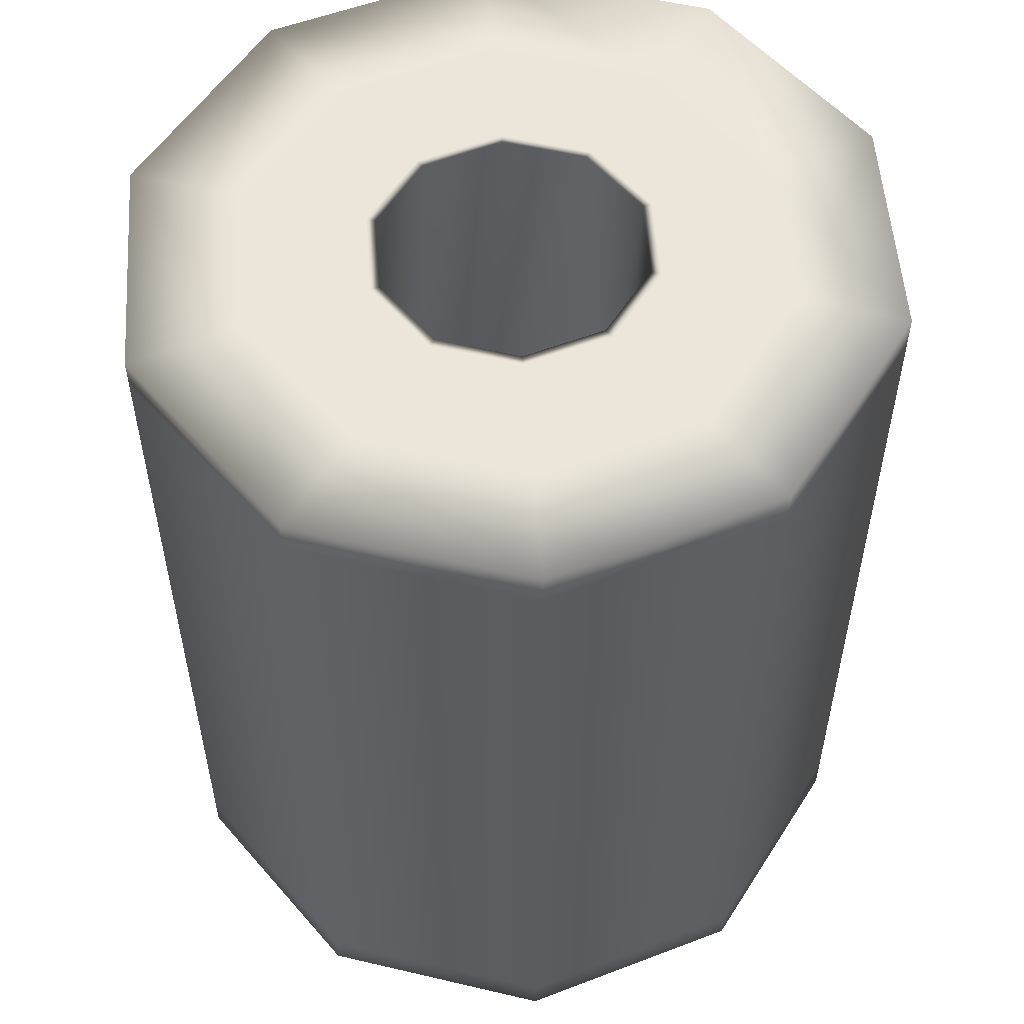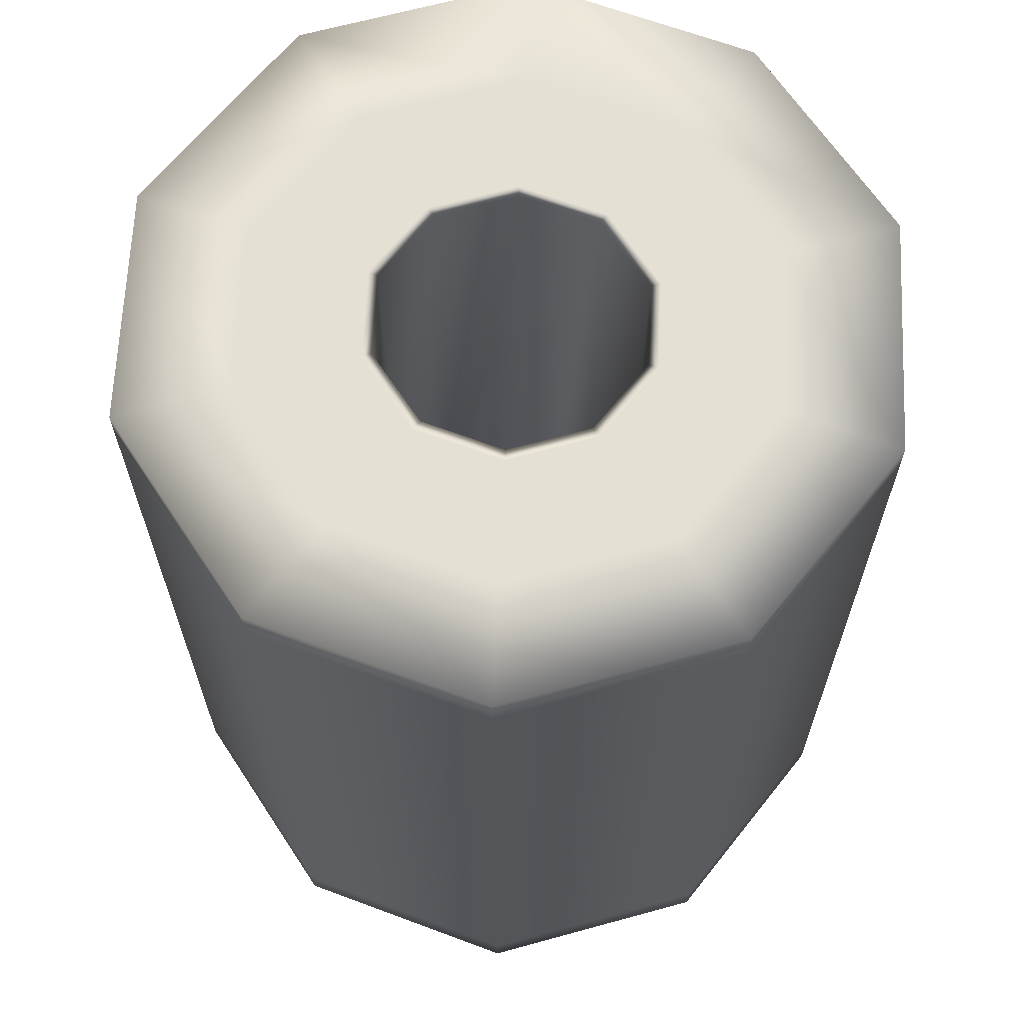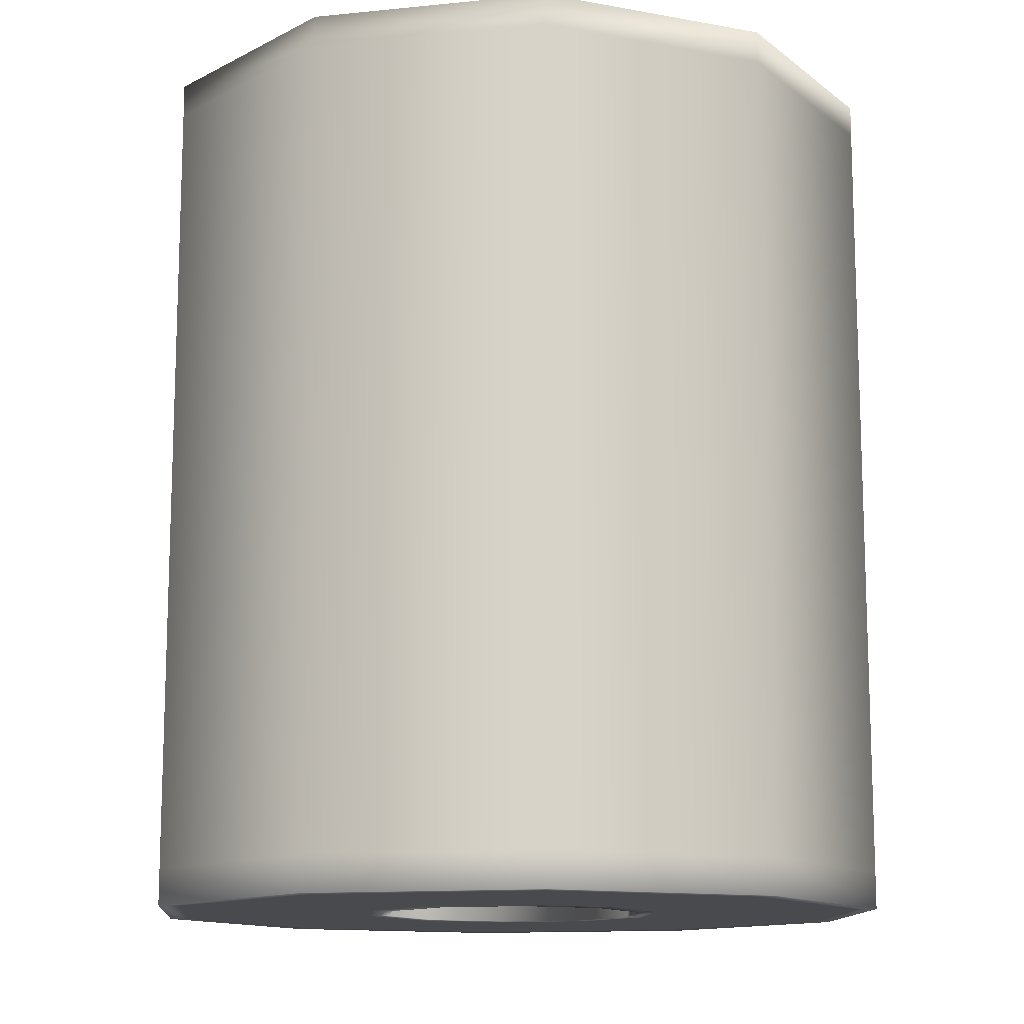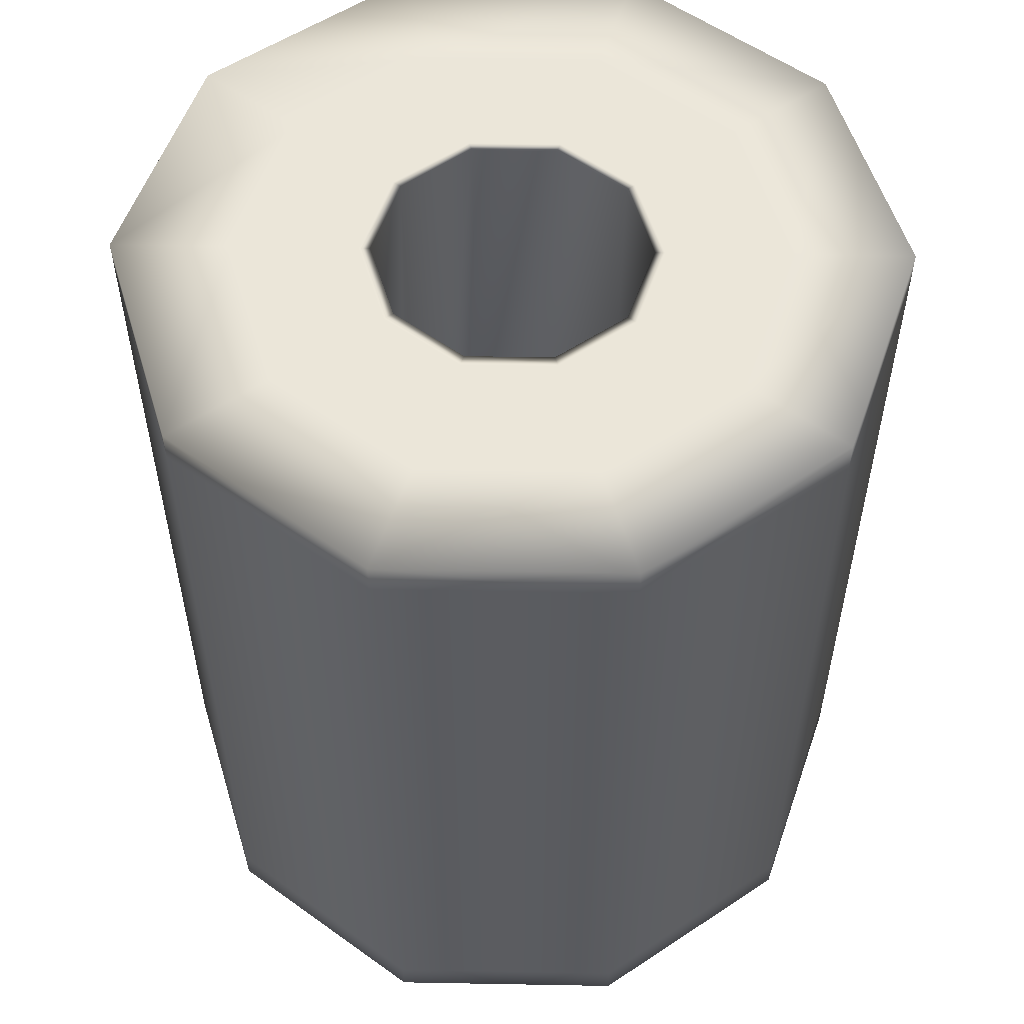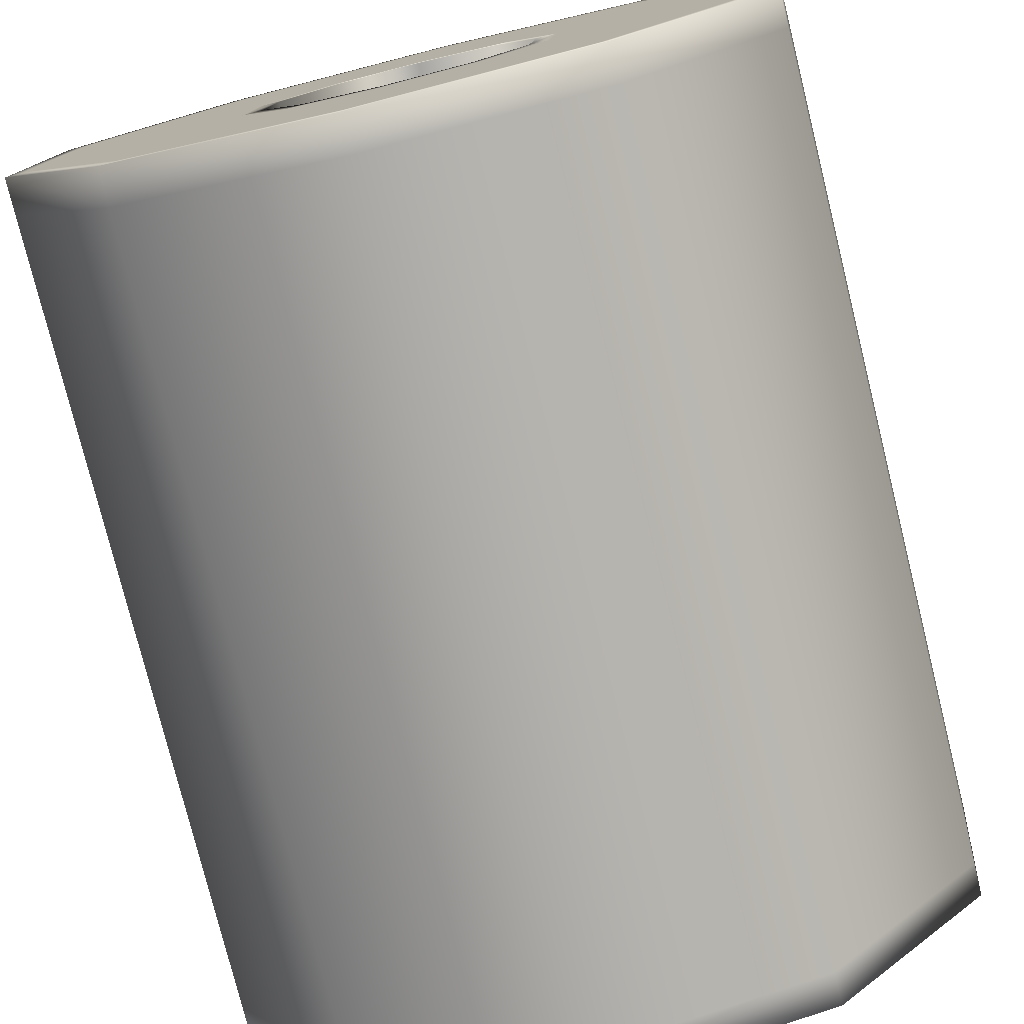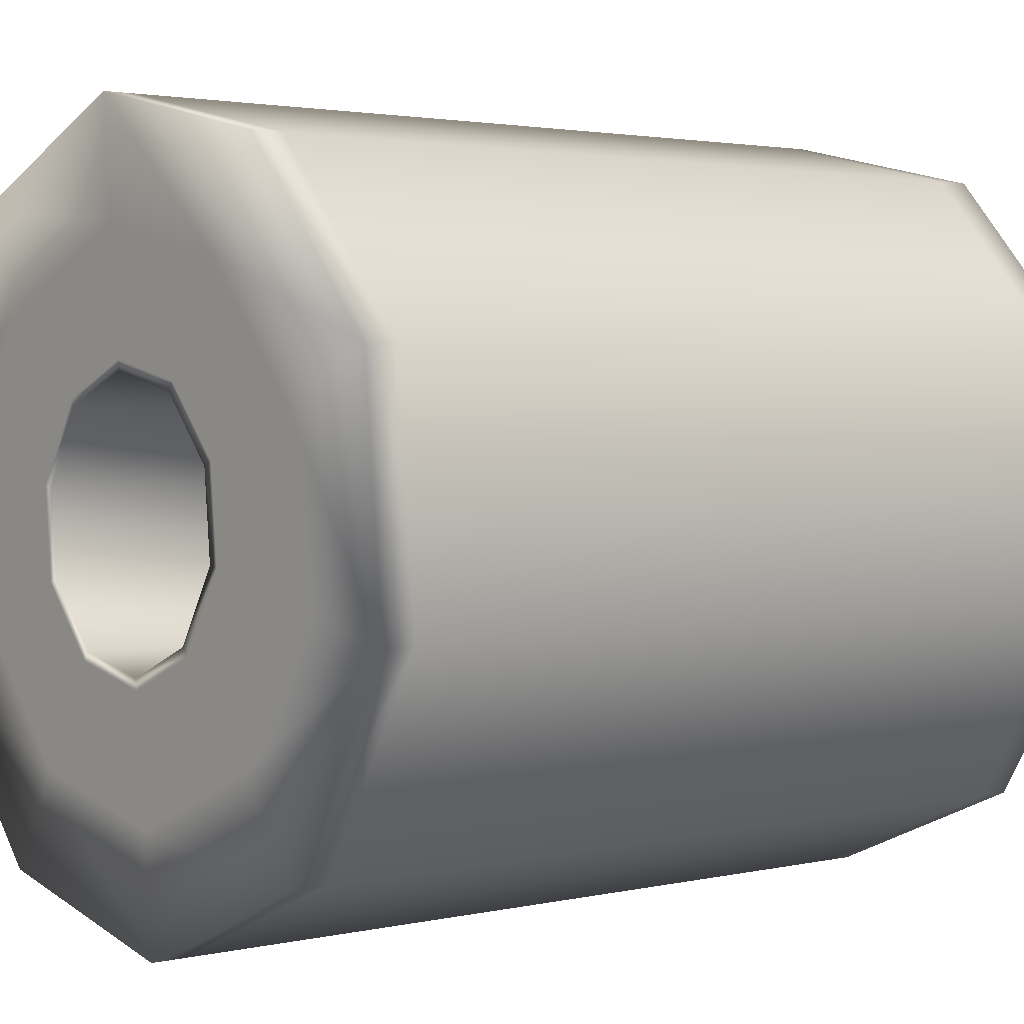
<metadata>
{"format":"obj","ext":"obj","renderer":"f3d","projection":"perspective","resolution":1024,"background":"white","views":[{"elev":54.6,"azim":37.4,"up":"+Z"},{"elev":65.7,"azim":8.0,"up":"+Z"},{"elev":-12.8,"azim":72.6,"up":"+Z"},{"elev":55.3,"azim":-47.5,"up":"+Z"},{"elev":-77.6,"azim":-166.1,"up":"+Y"},{"elev":2.3,"azim":50.6,"up":"+Y"}]}
</metadata>
<code>
o Toiletpaper
v -0.004956 0.0515 0.05701
v 0.02641 0.0445 0.05701
v 0.04767 0.02039 0.05701
v 0.0507 -0.01162 0.05701
v 0.03435 -0.0393 0.05701
v 0.004851 -0.05208 0.05701
v -0.02652 -0.04507 0.05701
v -0.04777 -0.02097 0.05701
v -0.05081 0.01104 0.05701
v -0.03445 0.03872 0.05701
v 0.02641 0.0445 -0.06151
v 0.04767 0.02039 -0.06151
v 0.0507 -0.01162 -0.06151
v 0.03435 -0.0393 -0.06151
v 0.004851 -0.05208 -0.06151
v -0.02652 -0.04507 -0.06151
v -0.04777 -0.02097 -0.06151
v -0.05081 0.01104 -0.06151
v -0.03445 0.03872 -0.06151
v -0.004956 0.0515 -0.06151
v -0.01218 0.01347 0.05701
v -0.01218 0.01347 -0.06151
v -0.001778 0.01798 -0.06151
v -0.001778 0.01798 0.05701
v -0.01794 0.003706 0.05701
v -0.01794 0.003706 -0.06151
v -0.01688 -0.007585 0.05701
v -0.01688 -0.007585 -0.06151
v -0.009382 -0.01608 0.05701
v -0.009382 -0.01608 -0.06151
v 0.001673 -0.01855 0.05701
v 0.001673 -0.01855 -0.06151
v 0.01207 -0.01405 0.05701
v 0.01207 -0.01405 -0.06151
v 0.01784 -0.004283 0.05701
v 0.01784 -0.004283 -0.06151
v 0.01677 0.007007 0.05701
v 0.01677 0.007007 -0.06151
v 0.009277 0.01551 0.05701
v 0.009277 0.01551 -0.06151
v -0.004956 0.0515 0.0526
v 0.02641 0.0445 0.0526
v 0.04767 0.02039 0.0526
v 0.0507 -0.01162 0.0526
v 0.03435 -0.0393 0.0526
v 0.004851 -0.05208 0.0526
v -0.02652 -0.04507 0.0526
v -0.04777 -0.02097 0.0526
v -0.05081 0.01104 0.0526
v -0.03445 0.03872 0.0526
v 0.02641 0.0445 -0.05662
v 0.04767 0.02039 -0.05662
v 0.0507 -0.01162 -0.05662
v 0.03435 -0.0393 -0.05662
v 0.004851 -0.05208 -0.05662
v -0.02652 -0.04507 -0.05662
v -0.04777 -0.02097 -0.05662
v -0.05081 0.01104 -0.05662
v -0.03445 0.03872 -0.05662
v -0.004956 0.0515 -0.05662
v 0.001809 -0.01999 0.05701
v -0.01012 -0.01733 0.05701
v 0.01302 -0.01513 0.05701
v 0.01925 -0.004597 0.05701
v 0.01809 0.00758 0.05701
v -0.01313 0.01455 0.05701
v -0.001914 0.01941 0.05701
v 0.01001 0.01675 0.05701
v -0.01935 0.00402 0.05701
v -0.0182 -0.008157 0.05701
v -0.01855 -0.03159 0.05701
v -0.00348 0.03591 0.05701
v 0.003375 -0.03649 0.05701
v 0.02399 -0.02755 0.05701
v 0.03542 -0.008208 0.05701
v 0.0333 0.01416 0.05701
v -0.02409 0.02698 0.05701
v 0.01844 0.03102 0.05701
v -0.03553 0.007631 0.05701
v -0.03341 -0.01474 0.05701
v 0.04782 -0.01098 -0.06151
v 0.04496 0.01922 -0.06151
v -0.004678 0.04857 -0.06151
v -0.0325 0.03651 -0.06151
v 0.02491 0.04196 -0.06151
v -0.04793 0.0104 -0.06151
v -0.04507 -0.01979 -0.06151
v -0.02502 -0.04254 -0.06151
v 0.004573 -0.04914 -0.06151
v 0.0324 -0.03709 -0.06151
v 0.02066 -0.004913 -0.06151
v -0.002051 0.02085 -0.06151
v 0.01942 0.008155 -0.06151
v -0.01409 0.01564 -0.06151
v 0.01075 0.018 -0.06151
v -0.02076 0.004335 -0.06151
v -0.01953 -0.008733 -0.06151
v -0.01085 -0.01857 -0.06151
v 0.001945 -0.02143 -0.06151
v 0.01398 -0.01621 -0.06151
f 60 19 59
f 59 18 58
f 58 17 57
f 57 16 56
f 56 15 55
f 55 14 54
f 54 13 53
f 53 12 52
f 52 11 51
f 51 20 60
f 22 24 21
f 26 21 25
f 28 25 27
f 30 27 29
f 32 29 31
f 34 31 33
f 36 33 35
f 38 35 37
f 40 37 39
f 23 39 24
f 91 38 93
f 61 29 62
f 94 23 22
f 93 40 95
f 63 31 61
f 94 26 96
f 95 23 92
f 64 33 63
f 96 28 97
f 64 37 35
f 97 30 98
f 66 24 67
f 65 39 37
f 99 30 32
f 69 21 66
f 68 24 39
f 100 32 34
f 70 25 69
f 91 34 36
f 62 27 70
f 2 41 1
f 3 42 2
f 4 43 3
f 5 44 4
f 6 45 5
f 7 46 6
f 8 47 7
f 9 48 8
f 10 49 9
f 1 50 10
f 42 60 41
f 43 51 42
f 44 52 43
f 45 53 44
f 46 54 45
f 47 55 46
f 48 56 47
f 49 57 48
f 50 58 49
f 41 59 50
f 80 62 70
f 79 70 69
f 72 68 78
f 79 66 77
f 76 68 65
f 77 67 72
f 75 65 64
f 75 63 74
f 74 61 73
f 71 61 62
f 6 71 7
f 5 73 6
f 4 74 5
f 4 76 75
f 10 72 1
f 3 78 76
f 9 77 10
f 1 78 2
f 9 80 79
f 8 71 80
f 14 81 13
f 14 89 90
f 15 88 89
f 17 88 16
f 18 87 17
f 20 85 83
f 18 84 86
f 12 85 11
f 19 83 84
f 13 82 12
f 81 100 91
f 90 99 100
f 88 99 89
f 87 98 88
f 86 97 87
f 83 95 92
f 86 94 96
f 82 95 85
f 84 92 94
f 81 93 82
f 60 20 19
f 59 19 18
f 58 18 17
f 57 17 16
f 56 16 15
f 55 15 14
f 54 14 13
f 53 13 12
f 52 12 11
f 51 11 20
f 22 23 24
f 26 22 21
f 28 26 25
f 30 28 27
f 32 30 29
f 34 32 31
f 36 34 33
f 38 36 35
f 40 38 37
f 23 40 39
f 91 36 38
f 61 31 29
f 94 92 23
f 93 38 40
f 63 33 31
f 94 22 26
f 95 40 23
f 64 35 33
f 96 26 28
f 64 65 37
f 97 28 30
f 66 21 24
f 65 68 39
f 99 98 30
f 69 25 21
f 68 67 24
f 100 99 32
f 70 27 25
f 91 100 34
f 62 29 27
f 2 42 41
f 3 43 42
f 4 44 43
f 5 45 44
f 6 46 45
f 7 47 46
f 8 48 47
f 9 49 48
f 10 50 49
f 1 41 50
f 42 51 60
f 43 52 51
f 44 53 52
f 45 54 53
f 46 55 54
f 47 56 55
f 48 57 56
f 49 58 57
f 50 59 58
f 41 60 59
f 80 71 62
f 79 80 70
f 72 67 68
f 79 69 66
f 76 78 68
f 77 66 67
f 75 76 65
f 75 64 63
f 74 63 61
f 71 73 61
f 6 73 71
f 5 74 73
f 4 75 74
f 4 3 76
f 10 77 72
f 3 2 78
f 9 79 77
f 1 72 78
f 9 8 80
f 8 7 71
f 14 90 81
f 14 15 89
f 15 16 88
f 17 87 88
f 18 86 87
f 20 11 85
f 18 19 84
f 12 82 85
f 19 20 83
f 13 81 82
f 81 90 100
f 90 89 99
f 88 98 99
f 87 97 98
f 86 96 97
f 83 85 95
f 86 84 94
f 82 93 95
f 84 83 92
f 81 91 93

</code>
